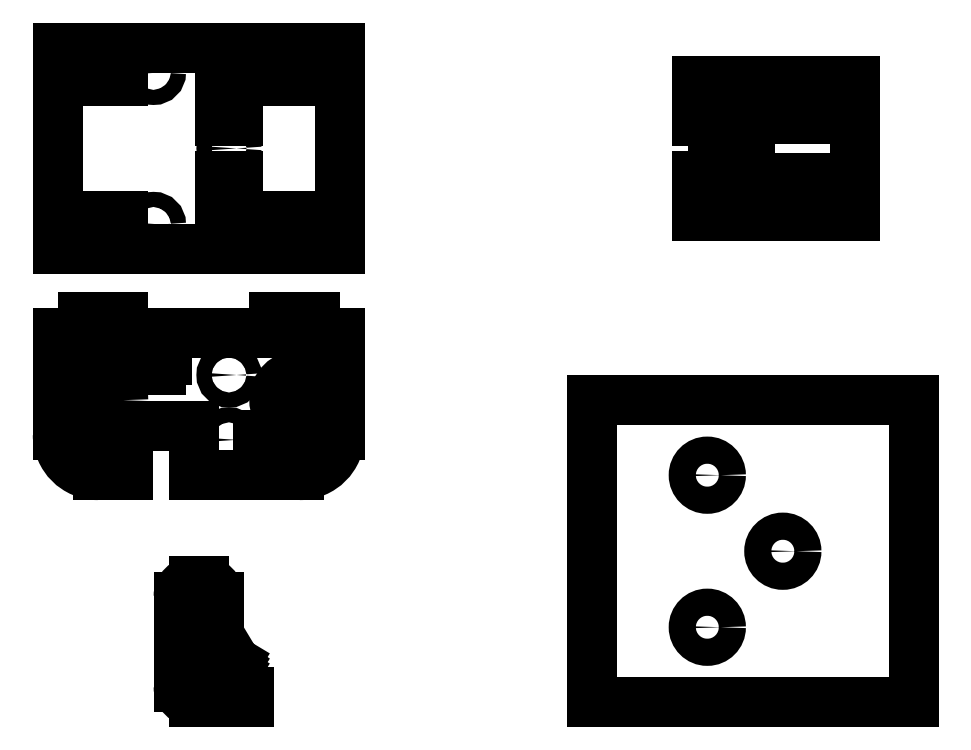
<metadata>
{"format":"dxf","ext":"dxf","renderer":"ezdxf+matplotlib","layout":"modelspace","background":"white","min_lineweight":24,"dpi":150}
</metadata>
<code>
0
SECTION
2
ENTITIES
0
LINE
8
carriage_constraints
10
100
20
47.34
30
0
11
100
21
100
31
0
0
LINE
8
carriage_constraints
10
140
20
100
30
0
11
140
21
47.34
31
0
0
MTEXT
8
carriage_constraints
10
40
20
100
30
0
40
4
41
100
71
6
72
2
1
top\~of\~Y\~carriage
7
standard
50
0
73
1
44
1
0
MTEXT
8
carriage_constraints
10
40
20
90
30
0
40
4
41
100
71
6
72
2
1
centerline\~of\~rods
7
standard
50
0
73
1
44
1
0
MTEXT
8
carriage_constraints
10
40
20
71.92
30
0
40
4
41
100
71
6
72
2
1
bottom\~of\~carriage
7
standard
50
0
73
1
44
1
0
MTEXT
8
carriage_constraints
10
40
20
75.12
30
0
40
2.5
41
100
71
6
72
2
1
bottom\~+clr.
7
standard
50
0
73
1
44
1
0
MTEXT
8
carriage_constraints
10
40
20
81.42
30
0
40
3
41
100
71
6
72
2
1
bottom\~of\~belt
7
standard
50
0
73
1
44
1
0
MTEXT
8
carriage_constraints
10
100
20
47.34
30
0
40
4
41
100
71
6
72
2
1
left\~rod
7
standard
50
90
73
1
44
1
0
MTEXT
8
carriage_constraints
10
140
20
47.34
30
0
40
4
41
100
71
6
72
2
1
right\~rod
7
standard
50
90
73
1
44
1
0
LINE
8
carriage_constraints
10
148
20
100
30
0
11
148
21
47.34
31
0
0
LINE
8
carriage_constraints
10
92
20
47.34
30
0
11
92
21
100
31
0
0
LINE
8
carriage_constraints
10
40
20
100
30
0
11
148
21
100
31
0
0
LINE
8
carriage_constraints
10
40
20
90
30
0
11
148
21
90
31
0
0
LINE
8
carriage_constraints
10
40
20
75.12
30
0
11
148
21
75.12
31
0
0
LINE
8
carriage_constraints
10
40
20
71.92
30
0
11
148
21
71.92
31
0
0
LINE
8
carriage_skeleton
10
92
20
103.4
30
0
11
180
21
103.4
31
0
0
MTEXT
8
carriage_skeleton
10
180
20
103.4
30
0
40
4
41
100
71
4
72
2
1
table\~level
7
standard
50
0
73
1
44
1
0
LINE
8
carriage_skeleton
10
92
20
106.5
30
0
11
180
21
106.5
31
0
0
INSERT
8
cuts
2
m3-t-slot
10
111
20
103.4
30
0
50
180
44
1
45
1
0
LINE
8
cuts
10
135
20
103.4
30
0
11
135
21
106.5
31
0
0
LINE
8
cuts
10
135
20
106.5
30
0
11
143
21
106.5
31
0
0
LINE
8
cuts
10
143
20
106.5
30
0
11
143
21
103.4
31
0
0
LINE
8
cuts
10
143
20
103.4
30
0
11
148
21
103.4
31
0
0
LINE
8
cuts
10
92
20
103.4
30
0
11
97
21
103.4
31
0
0
LINE
8
cuts
10
97
20
103.4
30
0
11
97
21
106.5
31
0
0
LINE
8
cuts
10
97
20
106.5
30
0
11
105
21
106.5
31
0
0
LINE
8
cuts
10
105
20
106.5
30
0
11
105
21
103.4
31
0
0
LINE
8
cuts
10
105
20
103.4
30
0
11
109.5
21
103.4
31
0
0
LINE
8
cuts
10
92
20
103.4
30
0
11
92
21
83.12
31
0
0
ARC
8
cuts
10
100
20
83.12
30
0
40
8
50
180
51
270
0
LINE
8
cuts
10
148
20
83.12
30
0
11
148
21
103.4
31
0
0
ARC
8
cuts
10
140
20
83.12
30
0
40
8
50
270
51
0
0
LINE
8
carriage_skeleton
10
80
20
120
30
0
11
160
21
120
31
0
0
LINE
8
carriage_skeleton
10
160
20
160
30
0
11
80
21
160
31
0
0
LINE
8
carriage_skeleton
10
92
20
160
30
0
11
92
21
81.42
31
0
0
LINE
8
carriage_skeleton
10
97
20
160
30
0
11
97
21
120
31
0
0
LINE
8
carriage_skeleton
10
97
20
106.5
30
0
11
97
21
81.42
31
0
0
LINE
8
carriage_skeleton
10
105
20
160
30
0
11
105
21
120
31
0
0
LINE
8
carriage_skeleton
10
105
20
106.5
30
0
11
105
21
81.42
31
0
0
LINE
8
carriage_skeleton
10
111
20
160
30
0
11
111
21
120
31
0
0
LINE
8
carriage_skeleton
10
111
20
106.5
30
0
11
111
21
81.42
31
0
0
LINE
8
carriage_skeleton
10
135
20
81.42
30
0
11
135
21
106.5
31
0
0
LINE
8
carriage_skeleton
10
135
20
120
30
0
11
135
21
160
31
0
0
LINE
8
carriage_skeleton
10
143
20
81.42
30
0
11
143
21
106.5
31
0
0
LINE
8
carriage_skeleton
10
143
20
120
30
0
11
143
21
160
31
0
0
LINE
8
carriage_skeleton
10
148
20
81.42
30
0
11
148
21
106.5
31
0
0
LINE
8
carriage_skeleton
10
148
20
120
30
0
11
148
21
160
31
0
0
LINE
8
cuts
10
97
20
156.8
30
0
11
105
21
156.8
31
0
0
LINE
8
cuts
10
105
20
156.8
30
0
11
105
21
153.4
31
0
0
LINE
8
cuts
10
105
20
153.4
30
0
11
97
21
153.4
31
0
0
LINE
8
cuts
10
97
20
153.4
30
0
11
97
21
156.8
31
0
0
LINE
8
cuts
10
135
20
156.8
30
0
11
143
21
156.8
31
0
0
LINE
8
cuts
10
143
20
156.8
30
0
11
143
21
153.4
31
0
0
LINE
8
cuts
10
143
20
153.4
30
0
11
135
21
153.4
31
0
0
LINE
8
cuts
10
135
20
153.4
30
0
11
135
21
156.8
31
0
0
LINE
8
cuts
10
97
20
126.6
30
0
11
105
21
126.6
31
0
0
LINE
8
cuts
10
105
20
126.6
30
0
11
105
21
123.2
31
0
0
LINE
8
cuts
10
105
20
123.2
30
0
11
97
21
123.2
31
0
0
LINE
8
cuts
10
97
20
123.2
30
0
11
97
21
126.6
31
0
0
LINE
8
cuts
10
135
20
126.6
30
0
11
143
21
126.6
31
0
0
LINE
8
cuts
10
143
20
126.6
30
0
11
143
21
123.2
31
0
0
LINE
8
cuts
10
143
20
123.2
30
0
11
135
21
123.2
31
0
0
LINE
8
cuts
10
135
20
123.2
30
0
11
135
21
126.6
31
0
0
LINE
8
carriage_skeleton
10
160
20
155.1
30
0
11
80
21
155.1
31
0
0
LINE
8
carriage_skeleton
10
80
20
124.9
30
0
11
160
21
124.9
31
0
0
CIRCLE
8
cuts
10
111
20
155.1
30
0
40
1.5
0
CIRCLE
8
cuts
10
111
20
124.9
30
0
40
1.5
0
LINE
8
cuts
10
92
20
160
30
0
11
148
21
160
31
0
0
LINE
8
cuts
10
148
20
160
30
0
11
148
21
120
31
0
0
LINE
8
cuts
10
148
20
120
30
0
11
92
21
120
31
0
0
LINE
8
cuts
10
92
20
120
30
0
11
92
21
160
31
0
0
LINE
8
carriage_skeleton
10
250.3
20
153.4
30
0
11
219
21
153.4
31
0
0
LINE
8
carriage_skeleton
10
250.3
20
145.4
30
0
11
219
21
145.4
31
0
0
LINE
8
carriage_skeleton
10
219
20
140
30
0
11
250.3
21
140
31
0
0
LINE
8
carriage_skeleton
10
219
20
134.6
30
0
11
250.3
21
134.6
31
0
0
LINE
8
carriage_skeleton
10
219
20
126.6
30
0
11
250.3
21
126.6
31
0
0
LINE
8
carriage_skeleton
10
80
20
126.6
30
0
11
148
21
126.6
31
0
0
LINE
8
carriage_skeleton
10
80
20
134.6
30
0
11
148
21
134.6
31
0
0
LINE
8
carriage_skeleton
10
111
20
140
30
0
11
148
21
140
31
0
0
LINE
8
carriage_skeleton
10
148
20
145.4
30
0
11
80
21
145.4
31
0
0
LINE
8
carriage_skeleton
10
148
20
153.4
30
0
11
80
21
153.4
31
0
0
INSERT
8
cuts
2
m3-t-slot
10
230.5
20
126.6
30
0
44
1
45
1
0
INSERT
8
cuts
2
m3-t-slot
10
230.5
20
153.4
30
0
50
180
44
1
45
1
0
INSERT
8
cuts
2
m3-t-slot
10
222.1
20
140
30
0
50
270
44
1
45
1
0
LINE
8
carriage_skeleton
10
250.3
20
156.8
30
0
11
80
21
156.8
31
0
0
LINE
8
carriage_skeleton
10
80
20
123.2
30
0
11
250.3
21
123.2
31
0
0
LINE
8
cuts
10
229
20
153.4
30
0
11
219
21
153.4
31
0
0
LINE
8
cuts
10
219
20
153.4
30
0
11
219
21
145.4
31
0
0
LINE
8
cuts
10
219
20
145.4
30
0
11
222.1
21
145.4
31
0
0
LINE
8
cuts
10
222.1
20
145.4
30
0
11
222.1
21
141.5
31
0
0
LINE
8
cuts
10
222.1
20
138.5
30
0
11
222.1
21
134.6
31
0
0
LINE
8
cuts
10
222.1
20
134.6
30
0
11
219
21
134.6
31
0
0
LINE
8
cuts
10
219
20
134.6
30
0
11
219
21
126.6
31
0
0
LINE
8
cuts
10
219
20
126.6
30
0
11
229
21
126.6
31
0
0
LINE
8
carriage_constraints
10
132
20
100
30
0
11
132
21
47.34
31
0
0
LINE
8
carriage_constraints
10
134
20
100
30
0
11
134
21
47.34
31
0
0
LINE
8
carriage_constraints
10
106
20
47.34
30
0
11
106
21
100
31
0
0
LINE
8
carriage_constraints
10
119
20
47.34
30
0
11
119
21
100
31
0
0
LINE
8
carriage_constraints
10
40
20
83.12
30
0
11
148
21
83.12
31
0
0
LINE
8
carriage_constraints
10
40
20
77.12
30
0
11
148
21
77.12
31
0
0
LINE
8
carriage_skeleton
10
124.3
20
160
30
0
11
124.3
21
120
31
0
0
LINE
8
carriage_skeleton
10
127.7
20
160
30
0
11
127.7
21
120
31
0
0
LINE
8
cuts
10
124.3
20
153.4
30
0
11
127.7
21
153.4
31
0
0
LINE
8
cuts
10
127.7
20
153.4
30
0
11
127.7
21
145.4
31
0
0
LINE
8
cuts
10
127.7
20
145.4
30
0
11
124.3
21
145.4
31
0
0
LINE
8
cuts
10
124.3
20
145.4
30
0
11
124.3
21
153.4
31
0
0
LINE
8
cuts
10
124.3
20
134.6
30
0
11
127.7
21
134.6
31
0
0
LINE
8
cuts
10
127.7
20
134.6
30
0
11
127.7
21
126.6
31
0
0
LINE
8
cuts
10
127.7
20
126.6
30
0
11
124.3
21
126.6
31
0
0
LINE
8
cuts
10
124.3
20
126.6
30
0
11
124.3
21
134.6
31
0
0
CIRCLE
8
cuts
10
126
20
140
30
0
40
1.5
0
CIRCLE
8
cuts
10
126
20
95
30
0
40
1.5
0
CIRCLE
8
carriage_skeleton
10
140
20
90
30
0
40
7.5
0
CIRCLE
8
carriage_skeleton
10
100
20
90
30
0
40
7.5
0
CIRCLE
8
cuts
10
140
20
90
30
0
40
5
0
CIRCLE
8
cuts
10
100
20
90
30
0
40
5
0
LINE
8
cuts
10
100
20
75.12
30
0
11
106
21
75.12
31
0
0
LINE
8
cuts
10
250.3
20
126.6
30
0
11
250.3
21
153.4
31
0
0
LINE
8
carriage_skeleton
10
243.3
20
126.6
30
0
11
243.3
21
153.4
31
0
0
LINE
8
carriage_skeleton
10
40
20
82.12
30
0
11
148
21
82.12
31
0
0
LINE
8
carriage_skeleton
10
126
20
160
30
0
11
126
21
82.12
31
0
0
CIRCLE
8
cuts
10
126
20
82.12
30
0
40
1.5
0
INSERT
8
cuts
2
m3-t-slot
10
243.3
20
126.6
30
0
44
1
45
1
0
INSERT
8
cuts
2
m3-t-slot
10
243.3
20
153.4
30
0
50
180
44
1
45
1
0
LINE
8
cuts
10
250.3
20
153.4
30
0
11
244.8
21
153.4
31
0
0
LINE
8
cuts
10
241.8
20
153.4
30
0
11
232
21
153.4
31
0
0
LINE
8
cuts
10
232
20
126.6
30
0
11
241.8
21
126.6
31
0
0
LINE
8
cuts
10
244.8
20
126.6
30
0
11
250.3
21
126.6
31
0
0
LINE
8
carriage_skeleton
10
122
20
99
30
0
11
122
21
74
31
0
0
LINE
8
carriage_skeleton
10
130
20
99
30
0
11
130
21
74
31
0
0
LINE
8
carriage_skeleton
10
130
20
99
30
0
11
122
21
99
31
0
0
LINE
8
carriage_skeleton
10
133
20
83.5
30
0
11
130
21
86.5
31
0
0
LINE
8
clamp
10
127.3
20
38
30
0
11
127
21
37.5
31
0
0
LINE
8
clamp
10
127
20
37.5
30
0
11
127.3
21
37
31
0
0
LINE
8
clamp
10
127.3
20
37
30
0
11
127
21
36.5
31
0
0
LINE
8
clamp
10
127
20
36.5
30
0
11
127.3
21
36
31
0
0
LINE
8
clamp
10
127.3
20
36
30
0
11
127
21
35.5
31
0
0
LINE
8
clamp
10
127
20
35.5
30
0
11
127.3
21
35
31
0
0
LINE
8
clamp
10
127.3
20
35
30
0
11
127
21
34.5
31
0
0
LINE
8
clamp
10
127
20
34.5
30
0
11
127.3
21
34
31
0
0
LINE
8
clamp
10
127.3
20
34
30
0
11
127
21
33.5
31
0
0
LINE
8
clamp
10
127
20
33.5
30
0
11
127.3
21
33
31
0
0
LINE
8
clamp
10
127.3
20
33
30
0
11
127
21
32.5
31
0
0
LINE
8
clamp
10
127
20
38.5
30
0
11
127.3
21
38
31
0
0
LINE
8
clamp
10
127.2
20
32.12
30
0
11
130
21
32.12
31
0
0
LINE
8
clamp
10
127
20
32.5
30
0
11
127.2
21
32.12
31
0
0
LINE
8
clamp
10
130
20
32.12
30
0
11
130
21
30.12
31
0
0
LINE
8
clamp
10
125.5
20
40.04
30
0
11
127
21
38.5
31
0
0
ARC
8
clamp
10
129
20
43.57
30
0
40
5
50
180
51
225
0
LINE
8
clamp
10
124
20
51
30
0
11
124
21
43.57
31
0
0
ARC
8
clamp
10
121
20
51
30
0
40
3
50
0
51
90
0
LINE
8
clamp
10
119
20
54
30
0
11
121
21
54
31
0
0
ARC
8
clamp
10
119
20
51
30
0
40
3
50
90
51
180
0
LINE
8
clamp
10
116
20
33.12
30
0
11
116
21
51
31
0
0
LINE
8
clamp
10
130
20
30.12
30
0
11
119
21
30.12
31
0
0
ARC
8
clamp
10
119
20
33.12
30
0
40
3
50
180
51
270
0
CIRCLE
8
clamp
10
120
20
50
30
0
40
1.5
0
CIRCLE
8
clamp
10
120
20
37.12
30
0
40
1.5
0
LINE
8
cuts
10
112.5
20
103.4
30
0
11
135
21
103.4
31
0
0
LINE
8
cuts
10
106
20
75.12
30
0
11
106
21
84.92
31
0
0
LINE
8
cuts
10
106
20
84.92
30
0
11
119
21
84.92
31
0
0
LINE
8
cuts
10
119
20
84.92
30
0
11
119
21
75.12
31
0
0
LINE
8
cuts
10
133.8
20
75.12
30
0
11
140
21
75.12
31
0
0
LINE
8
cuts
10
133.8
20
83.12
30
0
11
133.8
21
75.12
31
0
0
LINE
8
cuts
10
119
20
75.12
30
0
11
131.7
21
75.12
31
0
0
LINE
8
cuts
10
131.7
20
75.12
30
0
11
131.7
21
83.12
31
0
0
LINE
8
cuts
10
131.7
20
83.12
30
0
11
133.8
21
83.12
31
0
0
LINE
8
cuts
10
198
20
90
30
0
11
262
21
90
31
0
0
LINE
8
cuts
10
262
20
90
30
0
11
262
21
30
31
0
0
LINE
8
cuts
10
198
20
30
30
0
11
198
21
90
31
0
0
LINE
8
cuts
10
262
20
30
30
0
11
198
21
30
31
0
0
CIRCLE
8
cuts
10
221
20
75.1
30
0
40
2.7
0
CIRCLE
8
cuts
10
236
20
60
30
0
40
2.7
0
CIRCLE
8
cuts
10
221
20
44.9
30
0
40
2.7
0
ENDSEC
0
EOF

</code>
